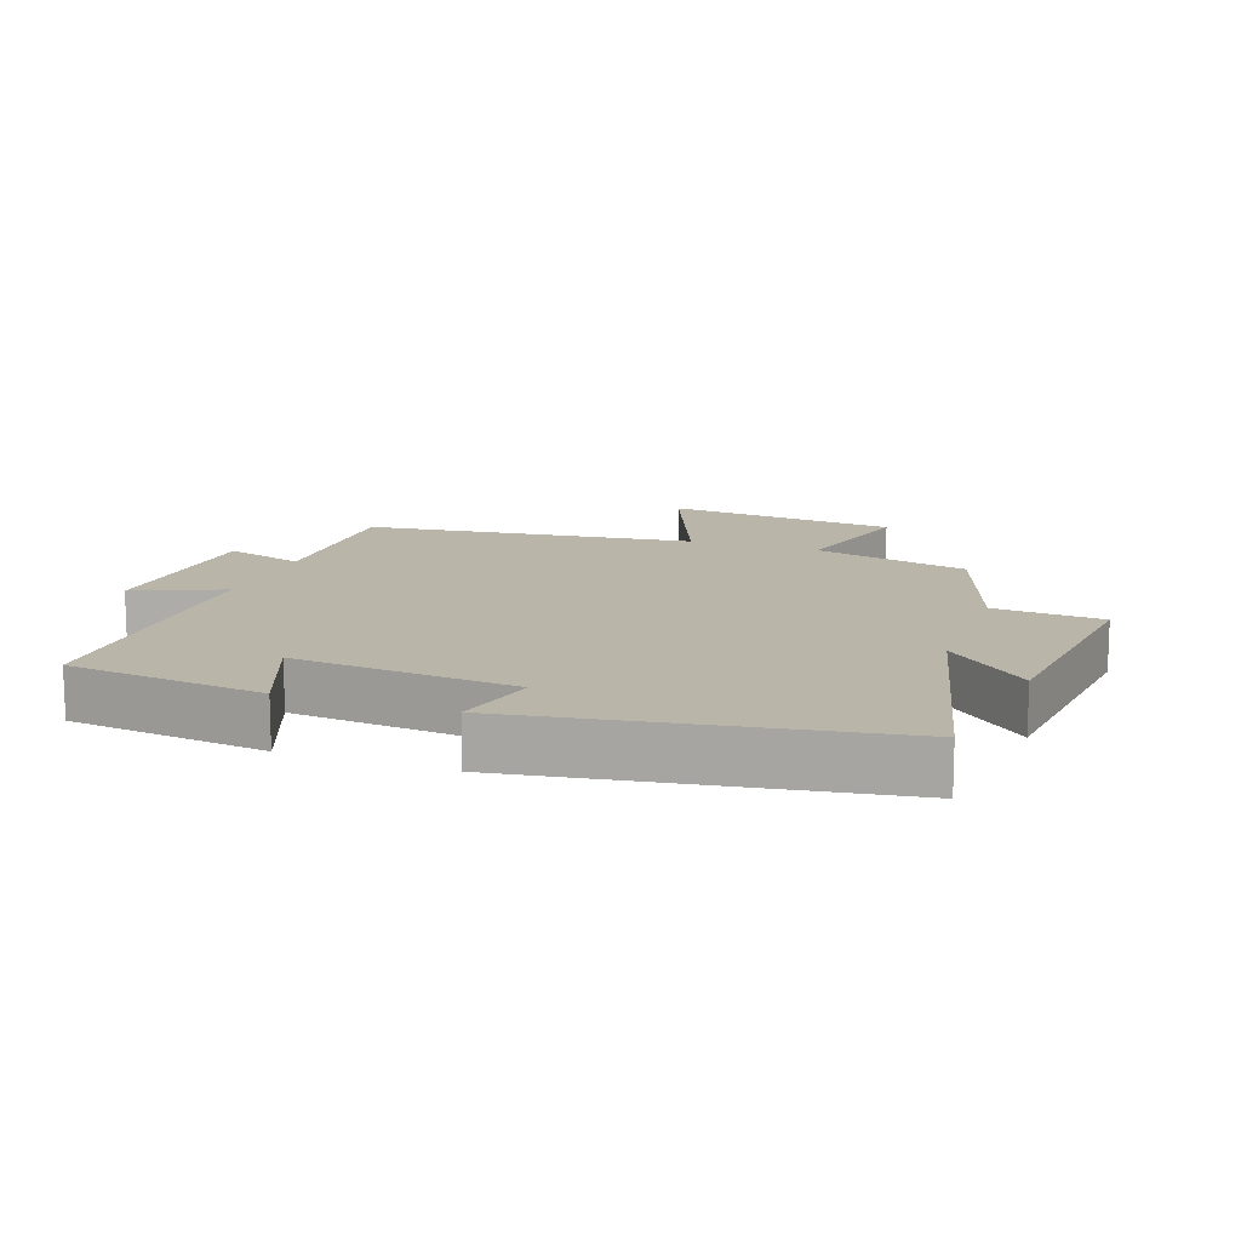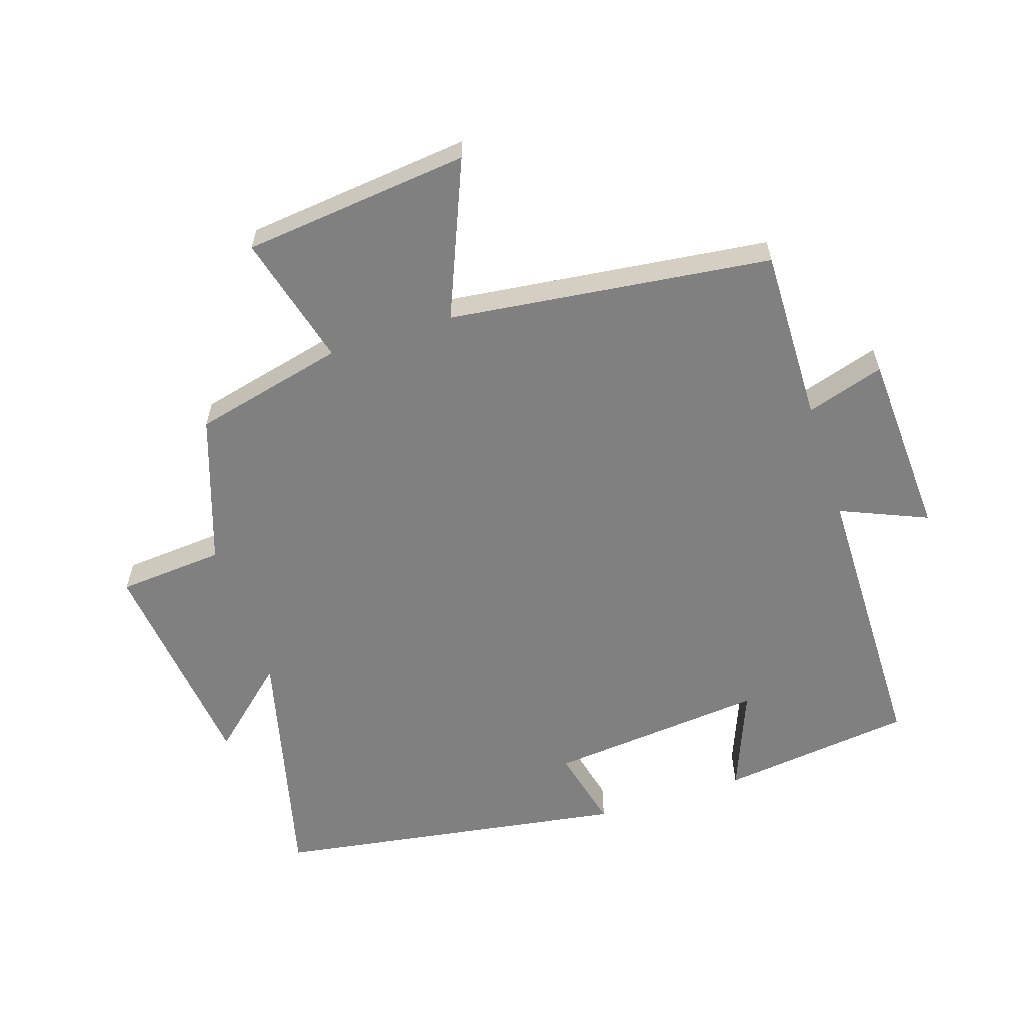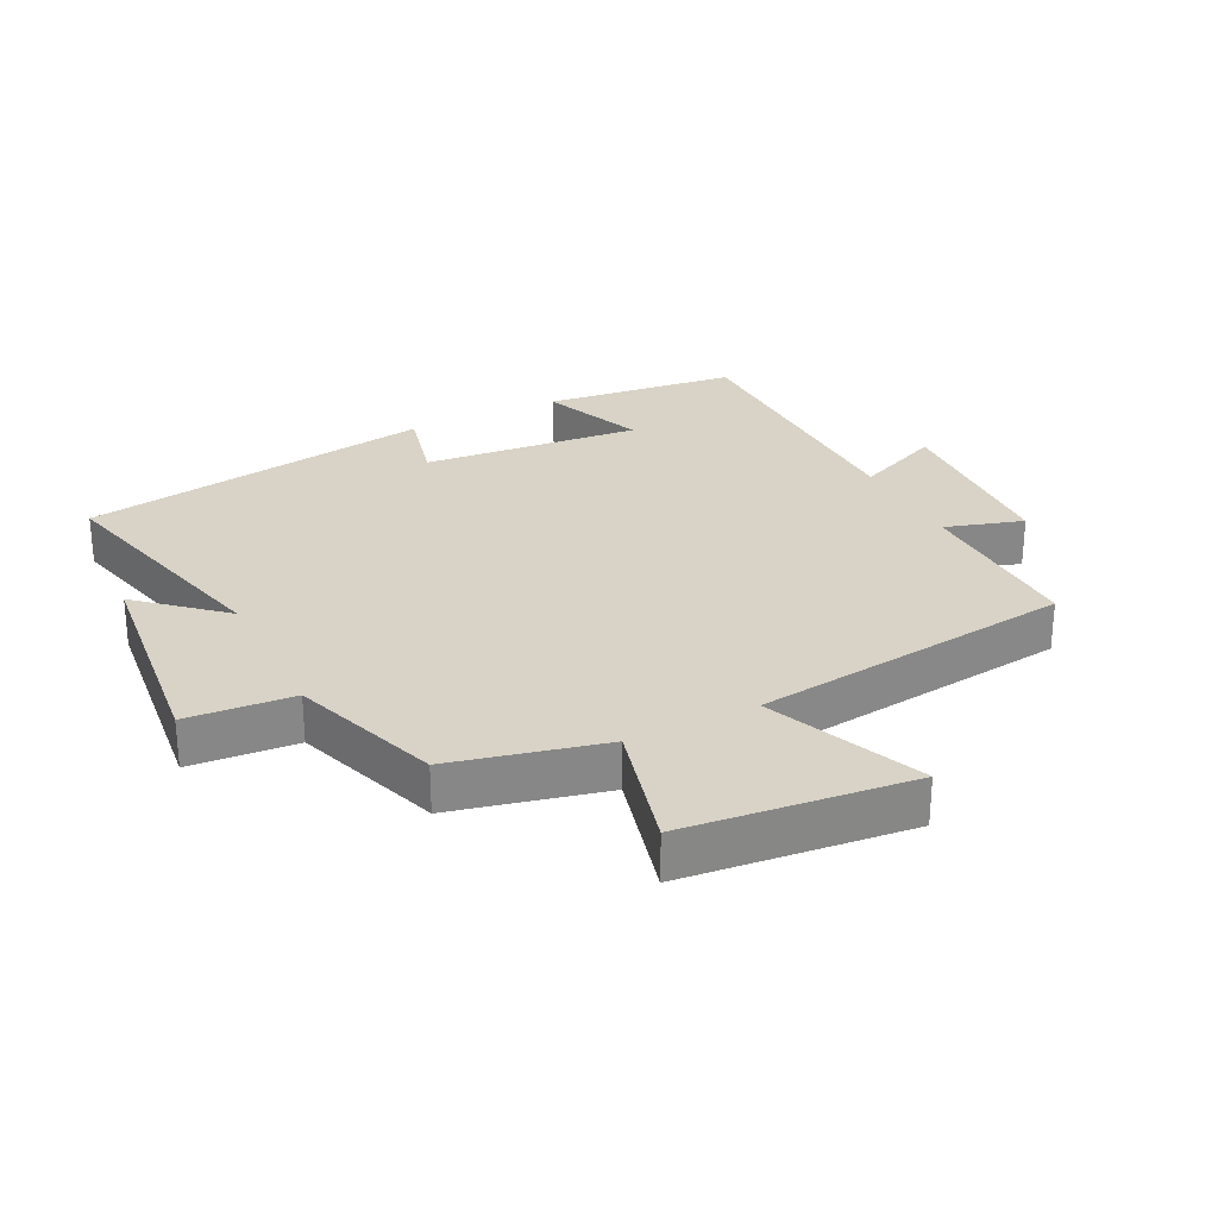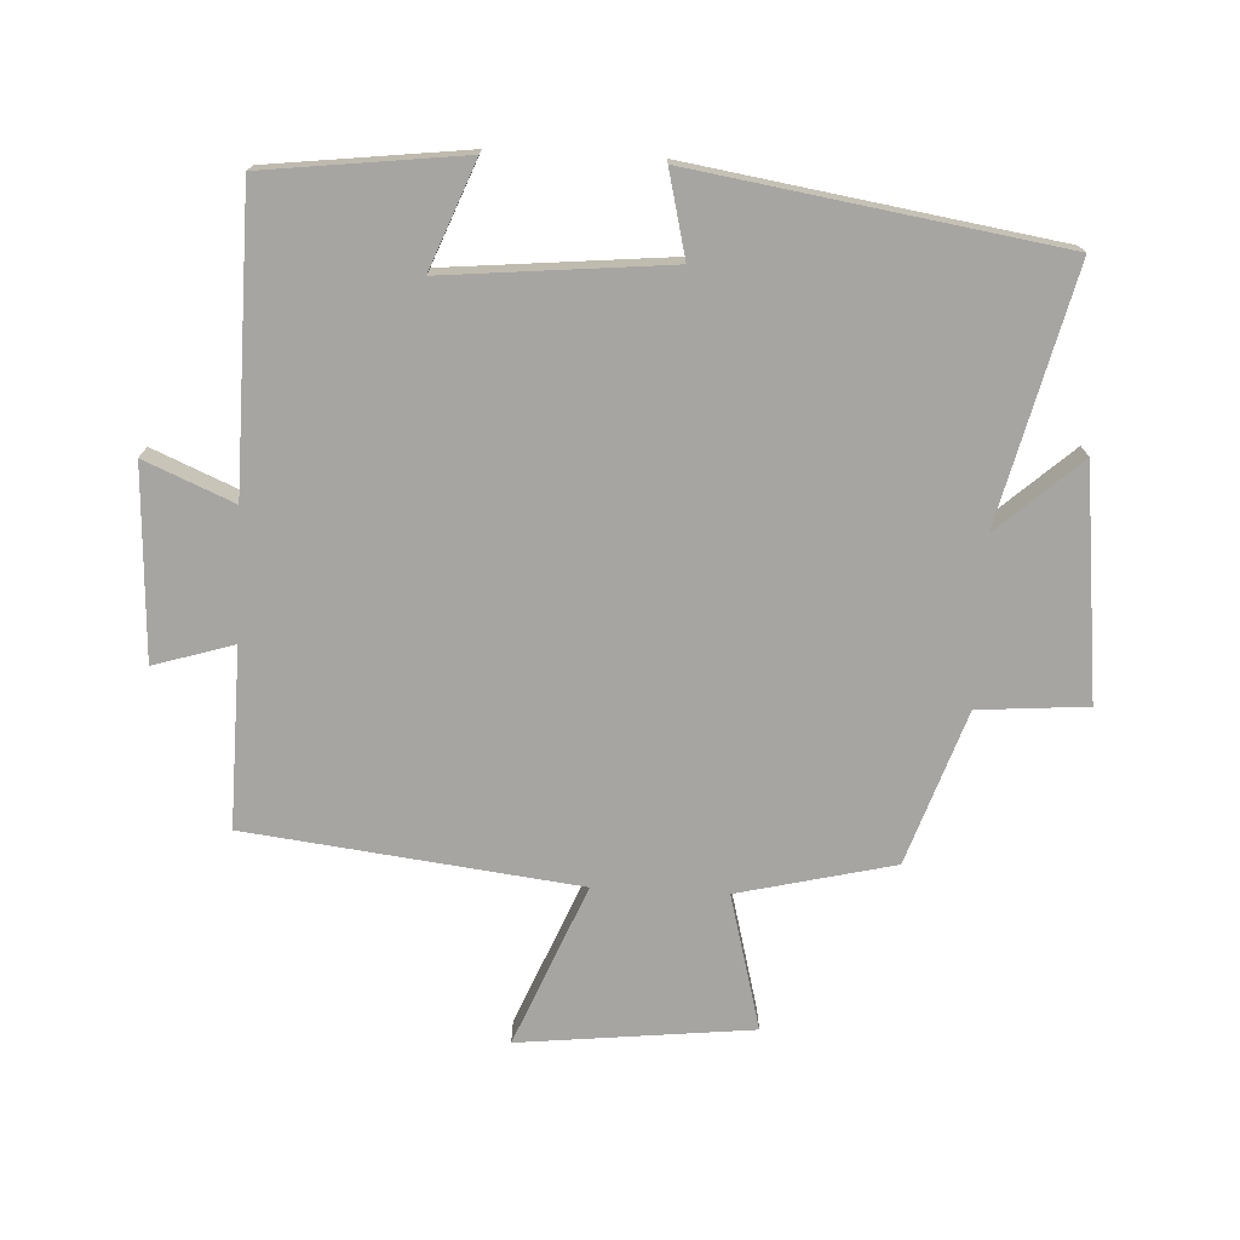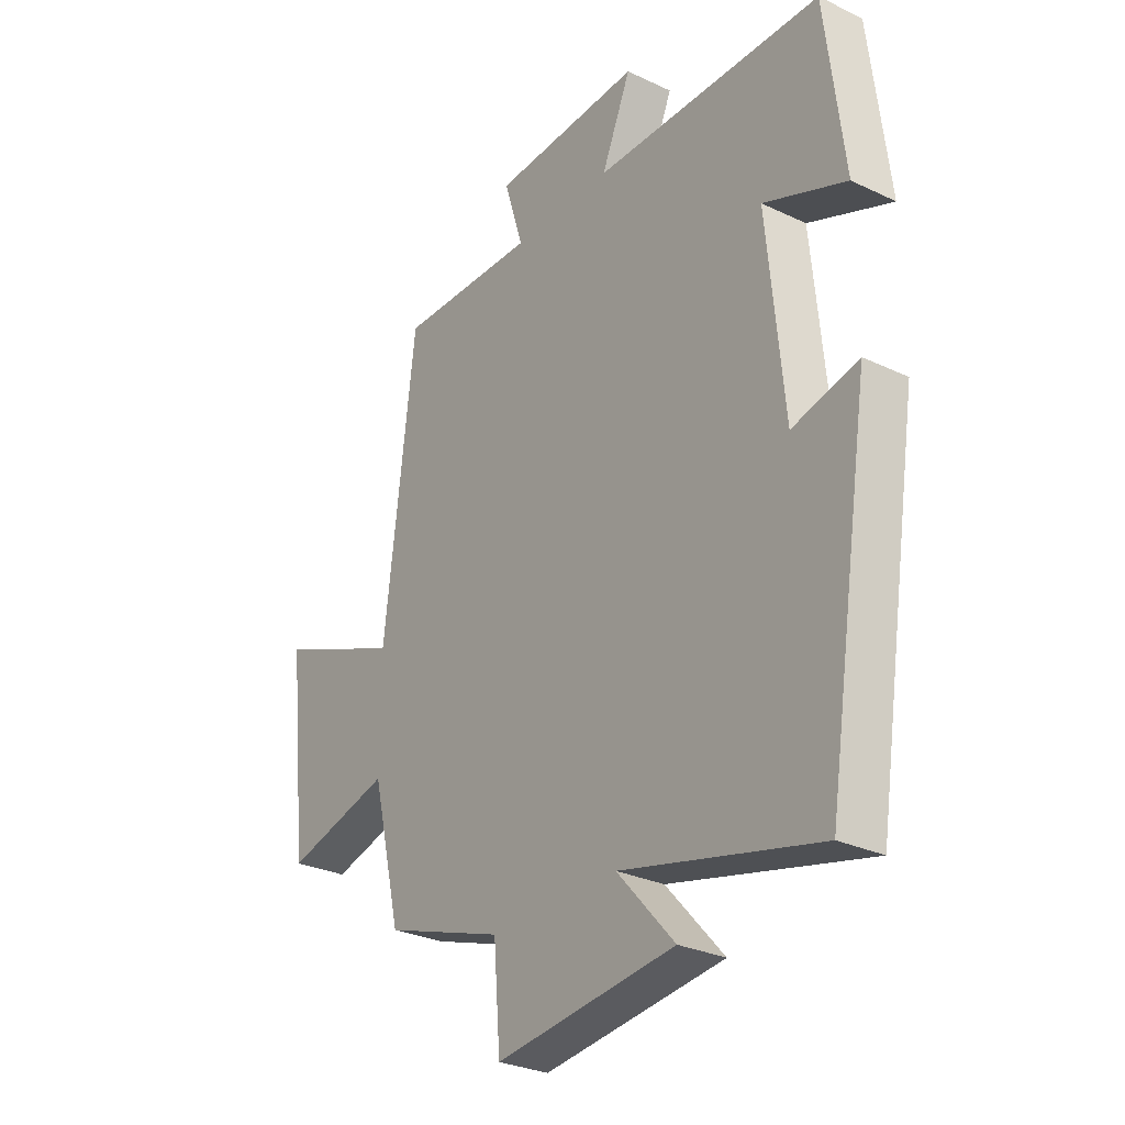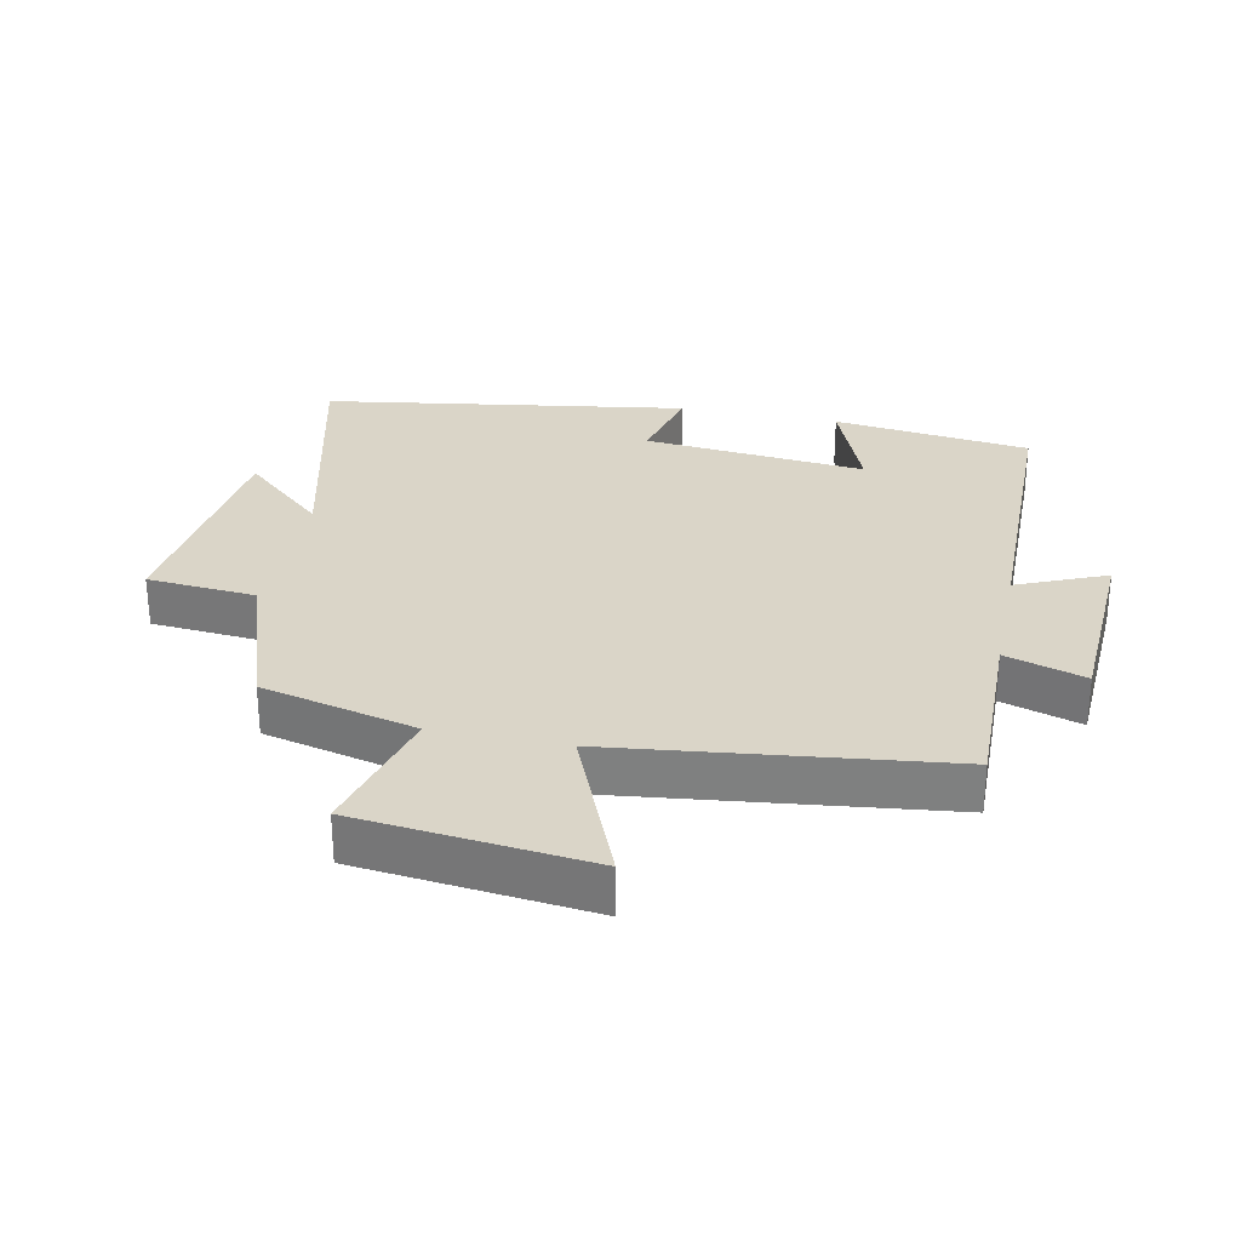
<metadata>
{"format":"obj","ext":"obj","renderer":"f3d","projection":"perspective","resolution":1024,"background":"white","views":[{"elev":13.4,"azim":109.6,"up":"+Y"},{"elev":-60.0,"azim":-72.0,"up":"+Y"},{"elev":27.8,"azim":-116.8,"up":"+Y"},{"elev":-73.7,"azim":87.1,"up":"+Y"},{"elev":-28.8,"azim":54.6,"up":"+Z"},{"elev":29.4,"azim":-78.3,"up":"+Y"}]}
</metadata>
<code>
v 0.414 0.07 -0.593
v 0.034 0.07 -0.5
v 0.145 0.07 -0.624
v -0.201 0.07 -0.664
v -0.214 0.07 -0.5
v -0.444 0.07 -0.422
v -0.5 0.07 -0.188
v -0.704 0.07 -0.242
v -0.742 0.07 0.108
v -0.5 0.07 0.008
v -0.44 0.07 0.505
v -0.171 0.07 0.5
v -0.208 0.07 0.62
v 0.08 0.07 0.634
v 0.023 0.07 0.5
v 0.464 0.07 0.495
v 0.5 0.07 0.197
v 0.341 0.07 0.26
v 0.373 0.07 -0.076
v 0.5 0.07 -0.045
v 0.414 0 -0.593
v 0.034 0 -0.5
v 0.145 0 -0.624
v -0.201 0 -0.664
v -0.214 0 -0.5
v -0.444 0 -0.422
v -0.5 0 -0.188
v -0.704 0 -0.242
v -0.742 0 0.108
v -0.5 0 0.008
v -0.44 0 0.505
v -0.171 0 0.5
v -0.208 0 0.62
v 0.08 0 0.634
v 0.023 0 0.5
v 0.464 0 0.495
v 0.5 0 0.197
v 0.341 0 0.26
v 0.373 0 -0.076
v 0.5 0 -0.045
f 19 20 1 2
f 18 19 2
f 15 16 17 18
f 15 18 2
f 12 13 14 15
f 12 15 2
f 10 11 12 2
f 7 8 9 10
f 7 10 2
f 6 7 2
f 5 6 2
f 2 3 4 5
f 22 21 40 39
f 22 39 38
f 38 37 36 35
f 22 38 35
f 35 34 33 32
f 22 35 32
f 22 32 31 30
f 30 29 28 27
f 22 30 27
f 22 27 26
f 22 26 25
f 25 24 23 22
f 1 21 22 2
f 2 22 23 3
f 3 23 24 4
f 4 24 25 5
f 5 25 26 6
f 6 26 27 7
f 7 27 28 8
f 8 28 29 9
f 9 29 30 10
f 10 30 31 11
f 11 31 32 12
f 12 32 33 13
f 13 33 34 14
f 14 34 35 15
f 15 35 36 16
f 16 36 37 17
f 17 37 38 18
f 18 38 39 19
f 19 39 40 20
f 20 40 21 1

</code>
